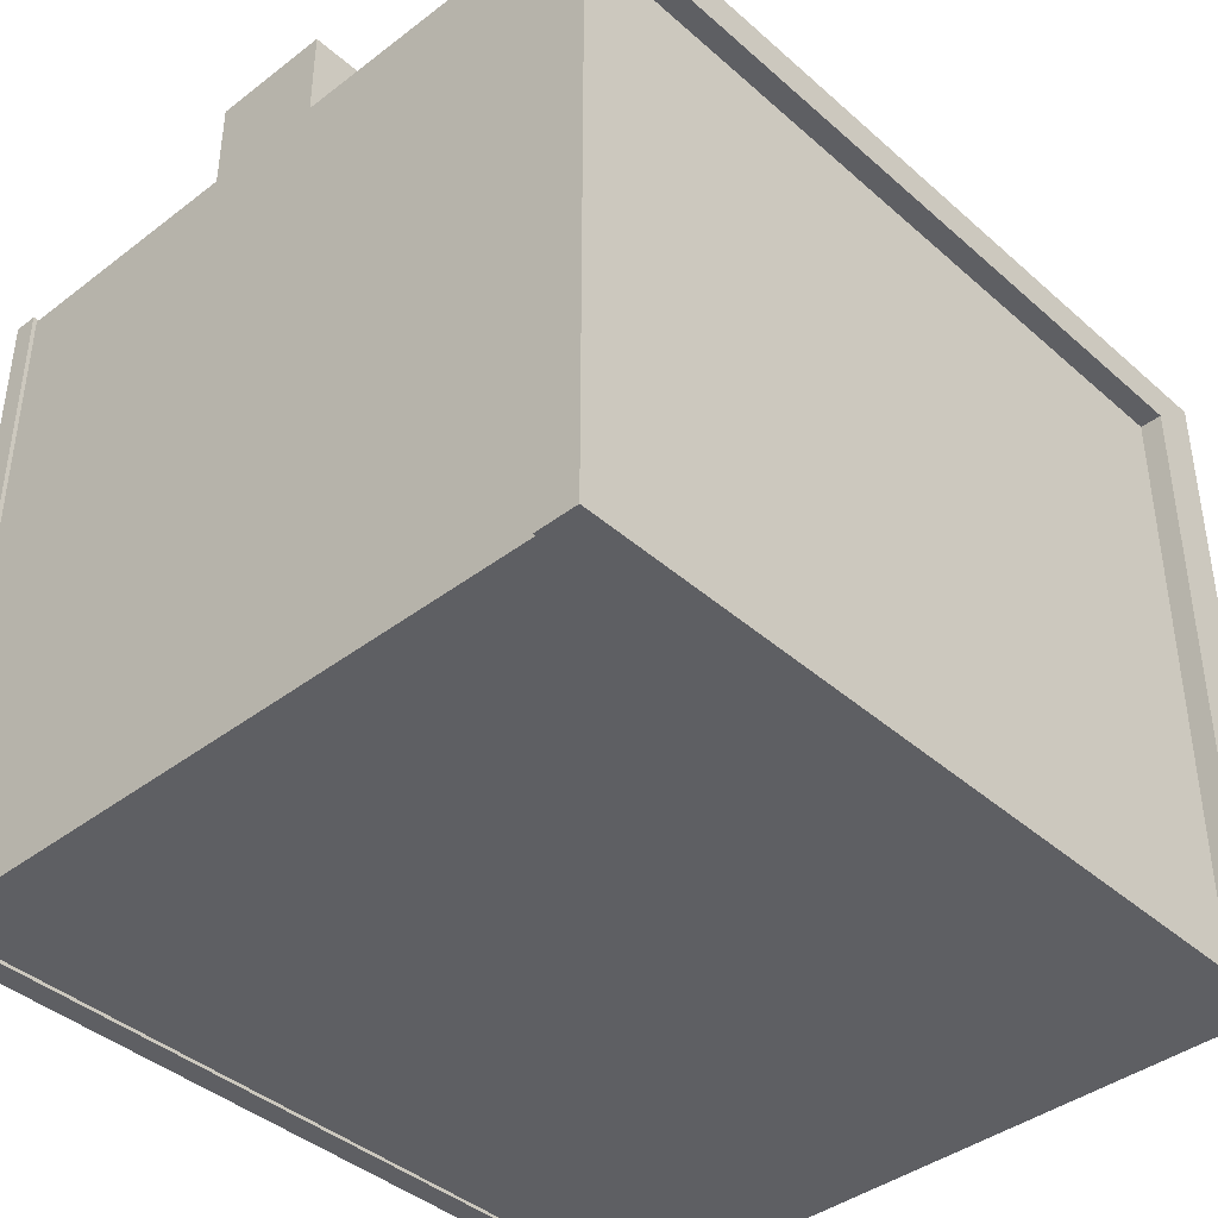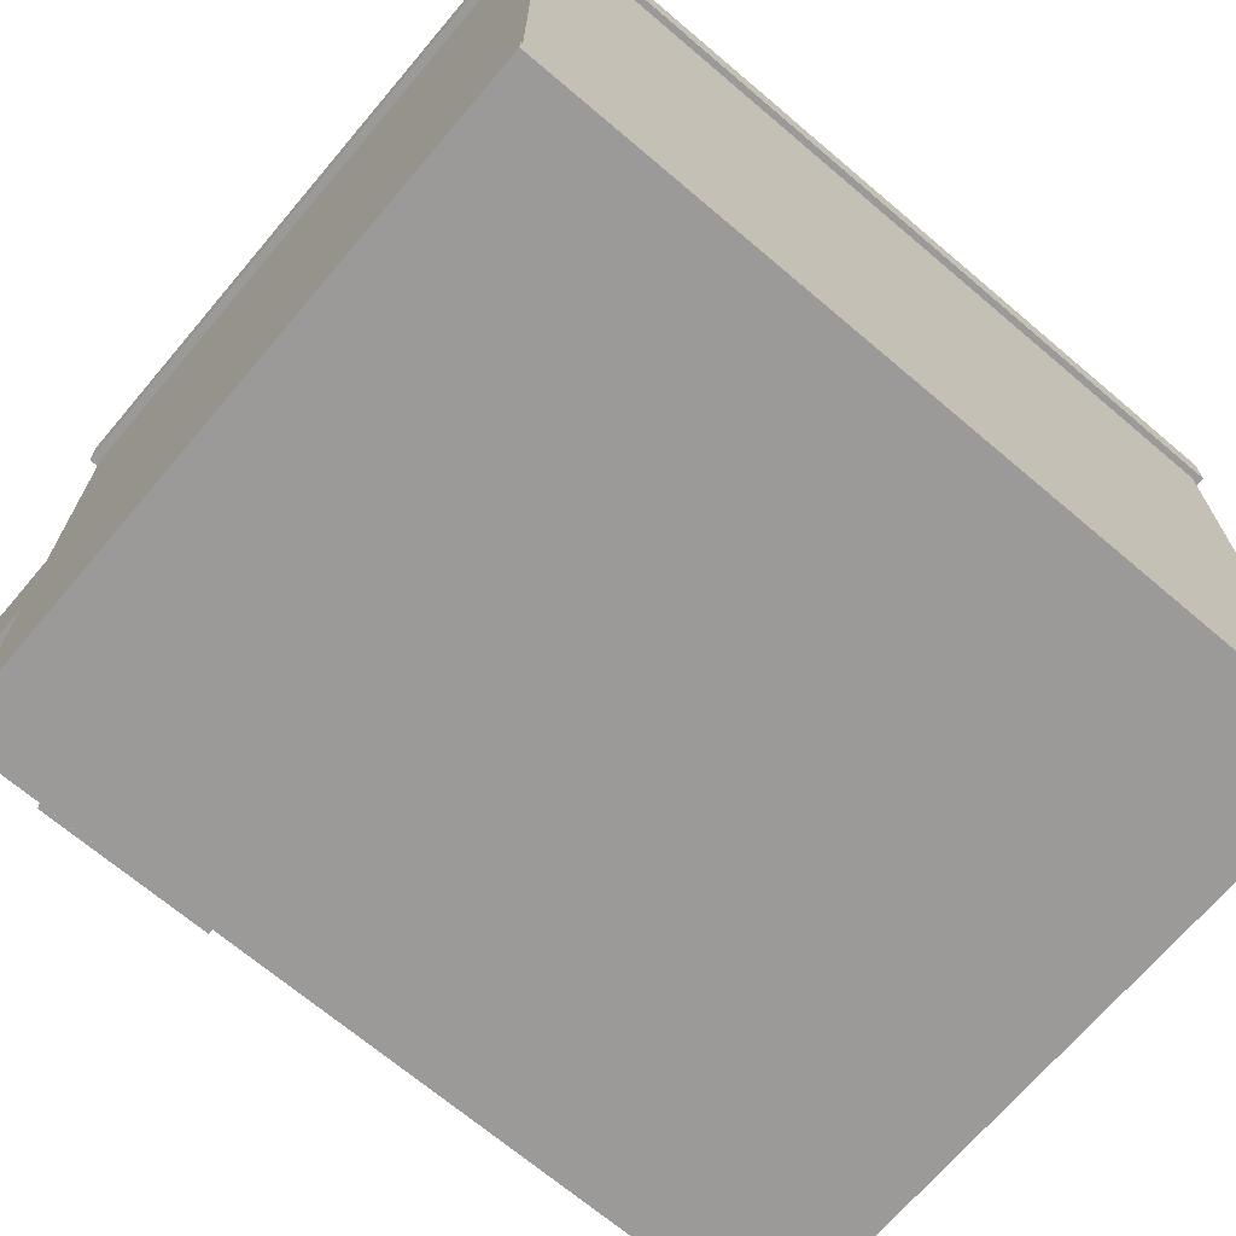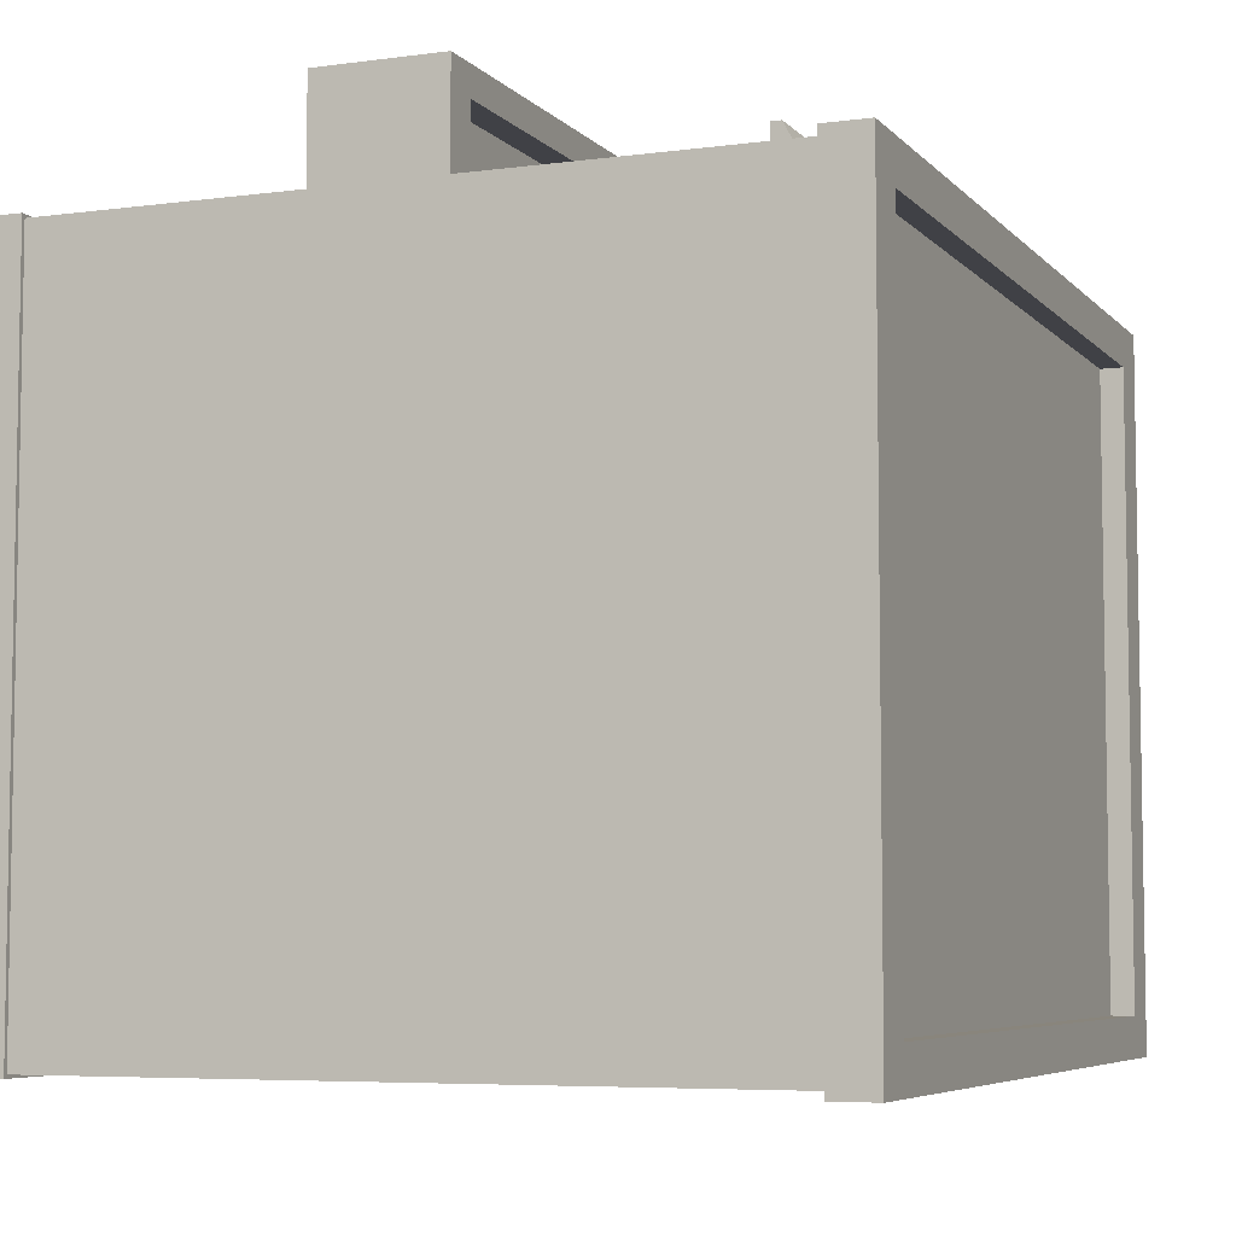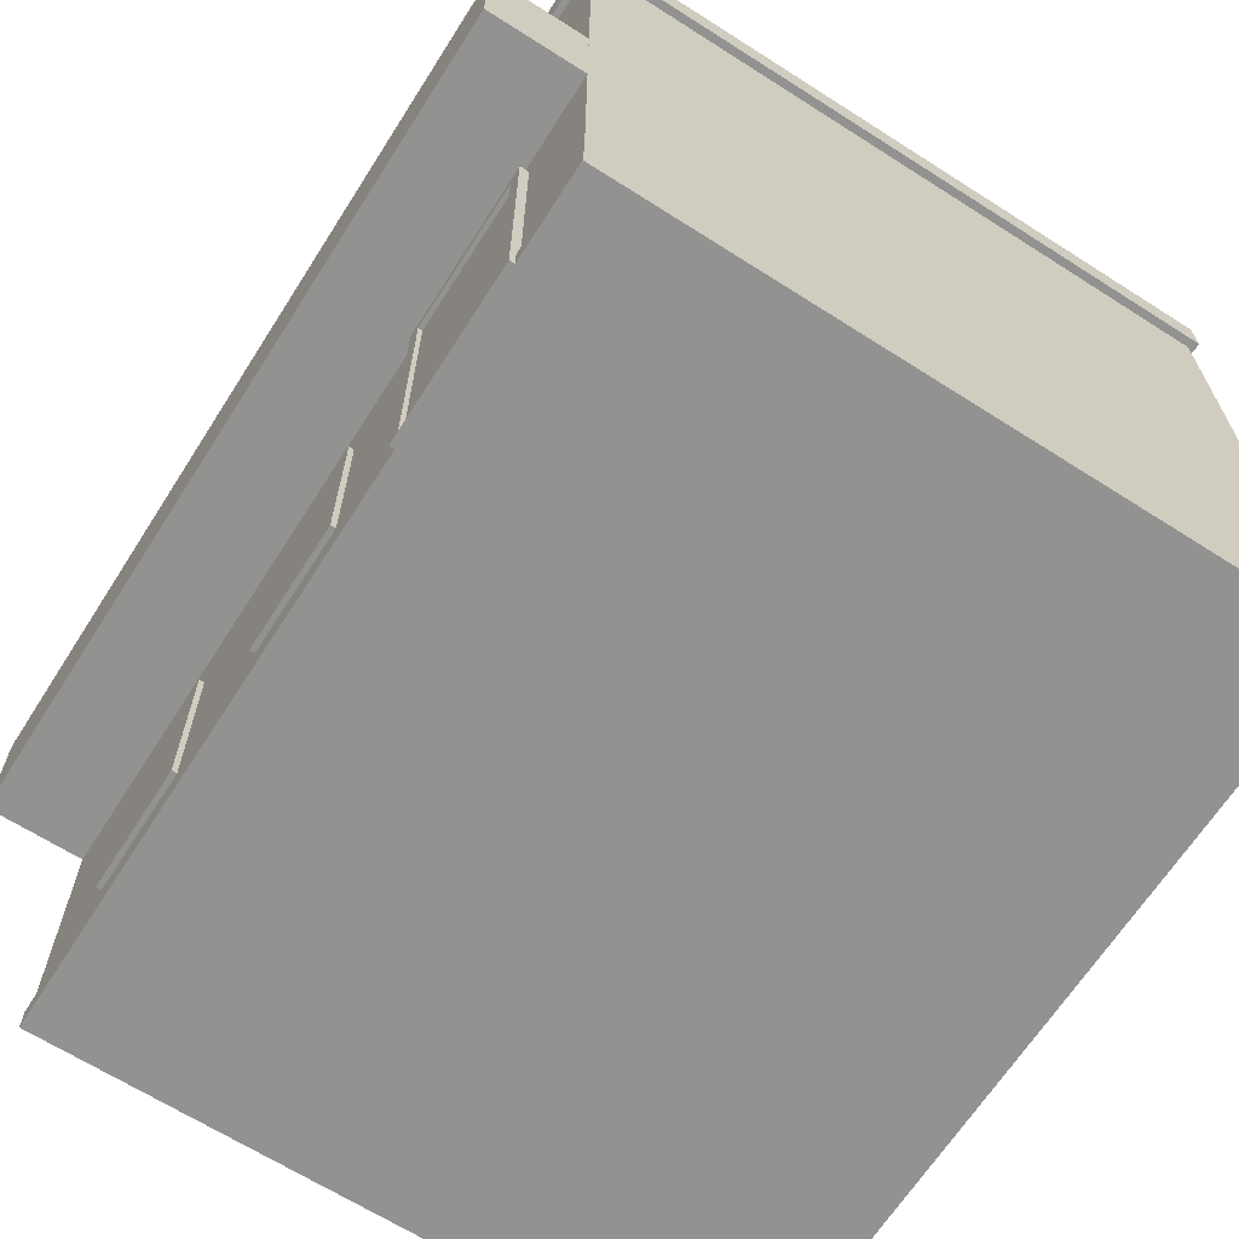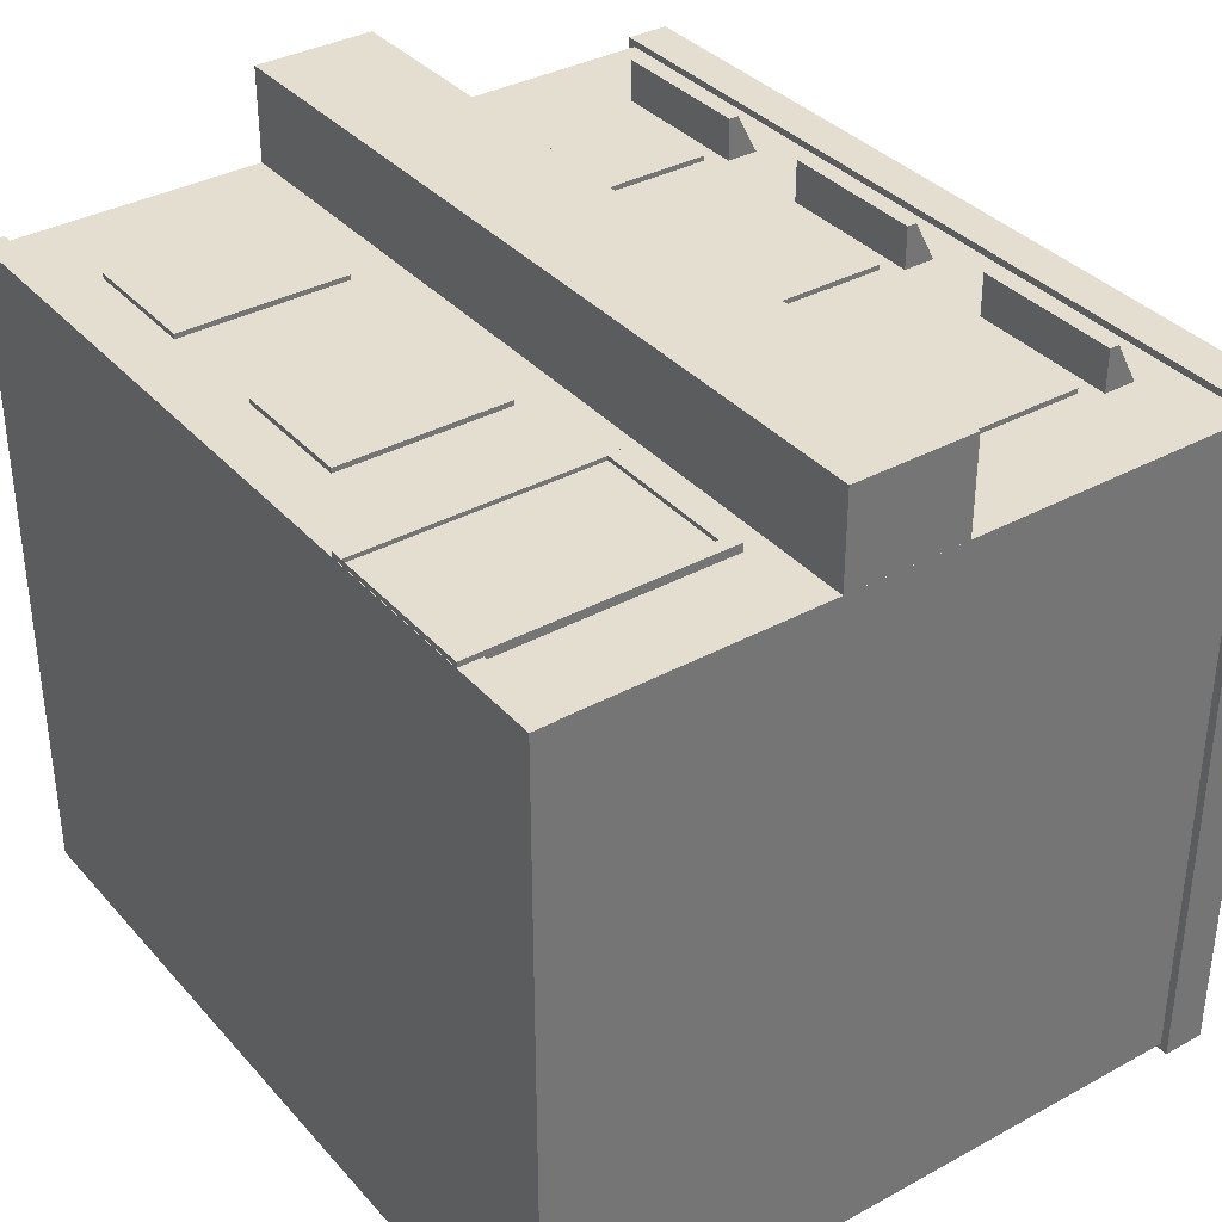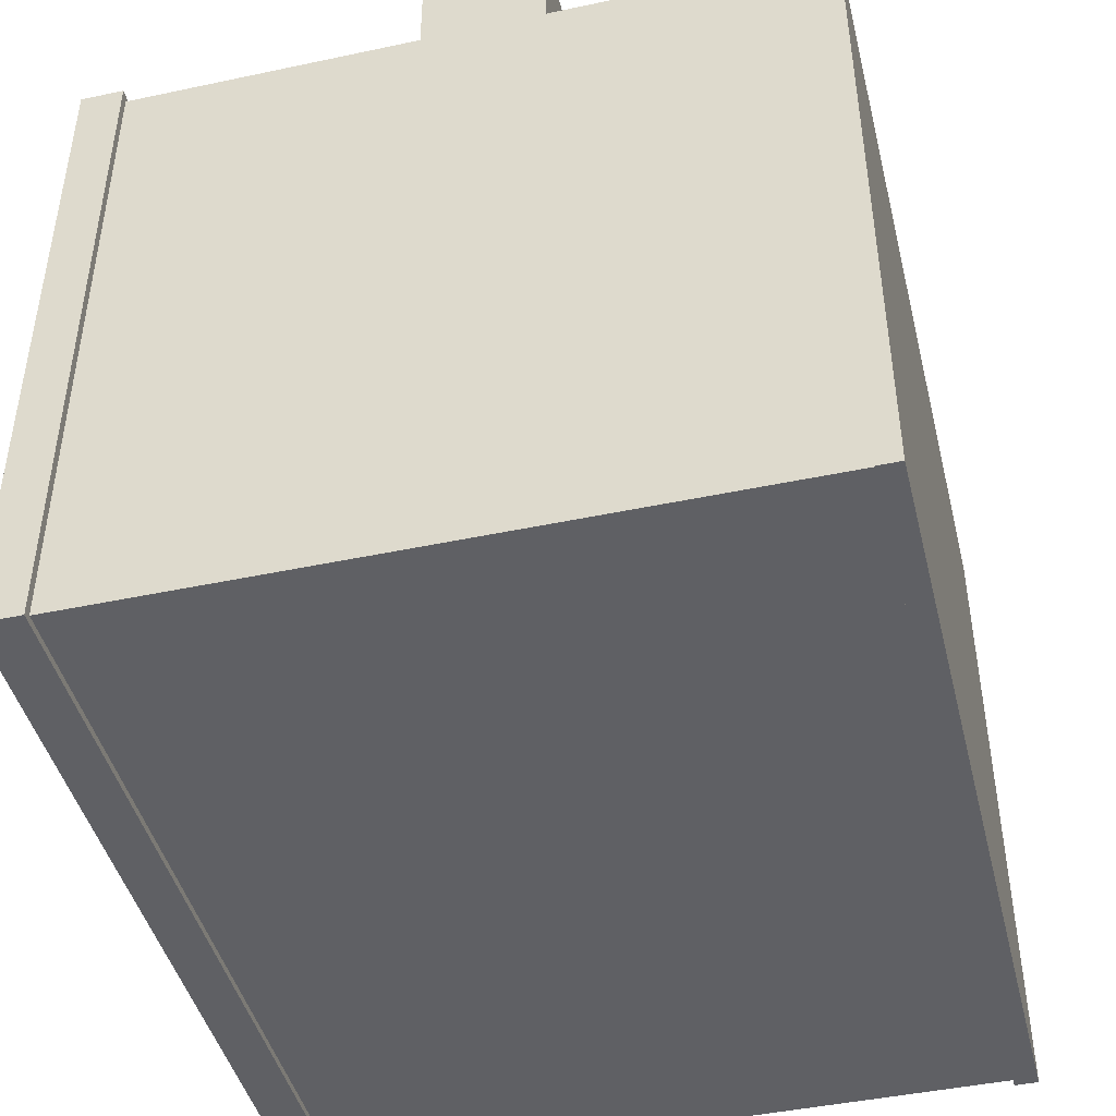
<metadata>
{"format":"obj","ext":"obj","renderer":"f3d","projection":"perspective","resolution":1024,"background":"white","views":[{"elev":-40.7,"azim":133.0,"up":"+Z"},{"elev":-69.4,"azim":139.7,"up":"+Y"},{"elev":-6.0,"azim":112.0,"up":"+Z"},{"elev":-66.2,"azim":57.4,"up":"+Y"},{"elev":35.8,"azim":54.4,"up":"+Z"},{"elev":-44.6,"azim":-76.1,"up":"+Z"}]}
</metadata>
<code>
v  -253.1 210.8 239.1
v  -253.1 210.8 159.8
v  -253.1 147 159.8
v  -253.1 147 239.1
v  179.9 210.8 159.8
v  179.9 147 159.8
v  179.9 210.8 239.1
v  179.9 147 239.1
v  161.2 210.8 224.6
v  -234.4 210.8 224.6
v  161.2 196.3 224.6
v  -234.4 196.3 224.6
v  161.2 210.8 160.8
v  -234.4 210.8 160.8
v  161.2 196.3 160.8
v  -234.4 196.3 160.8
v  -204.5 332.1 211.1
v  -204.5 344.2 188.3
v  -204.5 327.1 188.3
v  -204.5 327.1 211.1
v  -126.3 344.2 188.3
v  -126.3 327.1 188.3
v  -126.3 332.1 211.1
v  -126.3 327.1 211.1
v  52.88 332.1 211.1
v  52.88 344.2 188.3
v  52.88 327.1 188.3
v  52.88 327.1 211.1
v  131.1 344.2 188.3
v  131.1 327.1 188.3
v  131.1 332.1 211.1
v  131.1 327.1 211.1
v  -75.69 332.1 211.1
v  -75.69 344.2 188.3
v  -75.69 327.1 188.3
v  -75.69 327.1 211.1
v  2.531 344.2 188.3
v  2.531 327.1 188.3
v  2.531 332.1 211.1
v  2.531 327.1 211.1
v  -68.75 317.9 192
v  -68.75 317.9 188.2
v  -68.75 229.5 188.2
v  -68.75 229.5 192
v  -4.064 317.9 188.2
v  -4.064 229.5 188.2
v  -4.064 317.9 192
v  -4.064 229.5 192
v  59.66 317.9 192
v  59.66 317.9 188.2
v  59.66 229.5 188.2
v  59.66 229.5 192
v  124.3 317.9 188.2
v  124.3 229.5 188.2
v  124.3 317.9 192
v  124.3 229.5 192
v  -197.7 317.9 192
v  -197.7 317.9 188.2
v  -197.7 229.5 188.2
v  -197.7 229.5 192
v  -133 317.9 188.2
v  -133 229.5 188.2
v  -133 317.9 192
v  -133 229.5 192
v  -197.7 122.5 192
v  -197.7 122.5 188.2
v  -197.7 34.11 188.2
v  -197.7 34.11 192
v  -133 122.5 188.2
v  -133 34.11 188.2
v  -133 122.5 192
v  -133 34.11 192
v  -68.82 122.5 192
v  -68.82 122.5 188.2
v  -68.82 34.11 188.2
v  -68.82 34.11 192
v  -4.13 122.5 188.2
v  -4.13 34.11 188.2
v  -4.13 122.5 192
v  -4.13 34.11 192
v  -255.2 14.65 191.1
v  -255.2 14.65 -166.7
v  -255.2 2.509 -166.7
v  -255.2 2.509 191.1
v  182.1 14.65 -166.7
v  182.1 2.509 -166.7
v  182.1 14.65 191.1
v  182.1 2.509 191.1
v  48.34 134.1 193.8
v  48.34 134.1 181.7
v  48.34 2.712 181.7
v  48.34 2.712 193.8
v  135.3 134.1 181.7
v  135.3 2.712 181.7
v  135.3 134.1 193.8
v  135.3 2.712 193.8
v  128.4 2.7 193.8
v  55.15 2.7 193.8
v  128.4 2.7 191.7
v  55.15 2.7 191.7
v  55.15 127.4 193.8
v  128.4 127.4 193.8
v  128.4 127.4 191.7
v  55.15 127.4 191.7
v  -253.1 364.2 189.4
v  -253.1 364.2 -164.9
v  -253.1 2.599 -164.9
v  -253.1 2.599 189.4
v  180 364.2 -164.9
v  180 2.599 -164.9
v  180 364.2 189.4
v  180 2.599 189.4
v  184.3 364.2 192.9
v  -257.4 364.2 192.9
v  184.3 386.7 192.9
v  -257.4 386.7 192.9
v  184.3 364.2 -168.5
v  -257.4 364.2 -168.5
v  158.9 386.7 172.2
v  -232.1 386.7 172.2
v  184.3 386.7 -168.5
v  -257.4 386.7 -168.5
v  158.9 374.9 172.2
v  -232.1 374.9 172.2
v  158.9 386.7 -147.7
v  -232.1 386.7 -147.7
v  158.9 374.9 -147.7
v  -232.1 374.9 -147.7
g Building_Fast_Food
f 1 2 3 4
f 2 5 6 3
f 5 7 8 6
f 7 1 4 8
f 4 3 6 8
f 1 7 9 10
f 10 9 11 12
f 7 5 13 9
f 5 2 14 13
f 2 1 10 14
f 11 15 16 12
f 9 13 15 11
f 13 14 16 15
f 14 10 12 16
f 17 18 19 20
f 18 21 22 19
f 21 23 24 22
f 23 17 20 24
f 20 19 22 24
f 23 21 18 17
f 25 26 27 28
f 26 29 30 27
f 29 31 32 30
f 31 25 28 32
f 28 27 30 32
f 31 29 26 25
f 33 34 35 36
f 34 37 38 35
f 37 39 40 38
f 39 33 36 40
f 36 35 38 40
f 39 37 34 33
f 41 42 43 44
f 42 45 46 43
f 45 47 48 46
f 47 41 44 48
f 44 43 46 48
f 47 45 42 41
f 49 50 51 52
f 50 53 54 51
f 53 55 56 54
f 55 49 52 56
f 52 51 54 56
f 55 53 50 49
f 57 58 59 60
f 58 61 62 59
f 61 63 64 62
f 63 57 60 64
f 60 59 62 64
f 63 61 58 57
f 65 66 67 68
f 66 69 70 67
f 69 71 72 70
f 71 65 68 72
f 68 67 70 72
f 71 69 66 65
f 73 74 75 76
f 74 77 78 75
f 77 79 80 78
f 79 73 76 80
f 76 75 78 80
f 79 77 74 73
f 81 82 83 84
f 82 85 86 83
f 85 87 88 86
f 87 81 84 88
f 84 83 86 88
f 87 85 82 81
f 89 90 91 92
f 90 93 94 91
f 93 95 96 94
f 92 96 97 98
f 92 91 94 96
f 95 93 90 89
f 98 97 99 100
f 95 89 101 102
f 96 95 102 97
f 89 92 98 101
f 103 104 100 99
f 102 101 104 103
f 97 102 103 99
f 101 98 100 104
f 105 106 107 108
f 106 109 110 107
f 109 111 112 110
f 111 105 108 112
f 108 107 110 112
f 105 111 113 114
f 114 113 115 116
f 111 109 117 113
f 109 106 118 117
f 106 105 114 118
f 116 115 119 120
f 113 117 121 115
f 117 118 122 121
f 118 114 116 122
f 120 119 123 124
f 115 121 125 119
f 121 122 126 125
f 122 116 120 126
f 123 127 128 124
f 119 125 127 123
f 125 126 128 127
f 126 120 124 128

</code>
